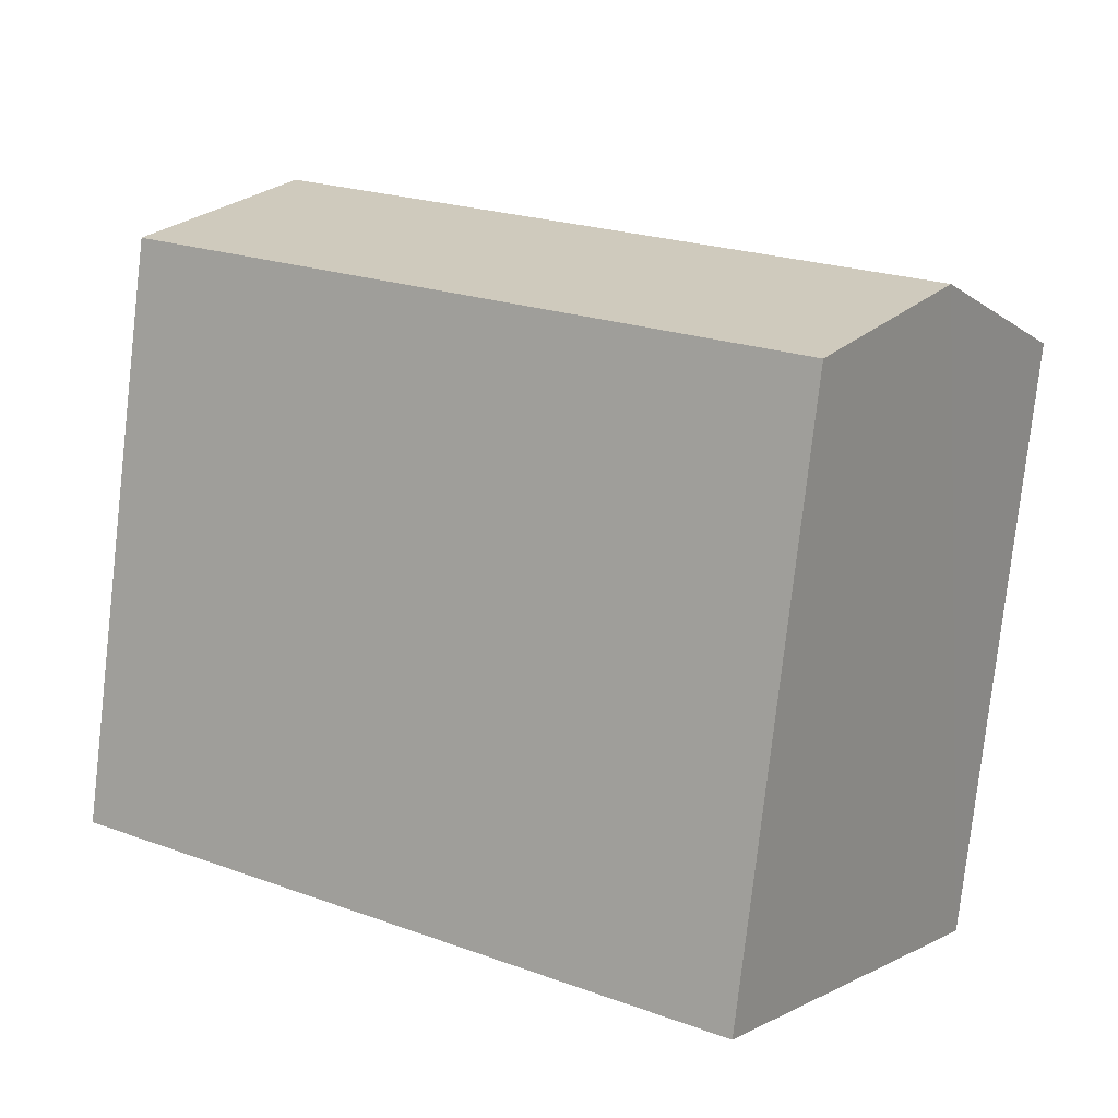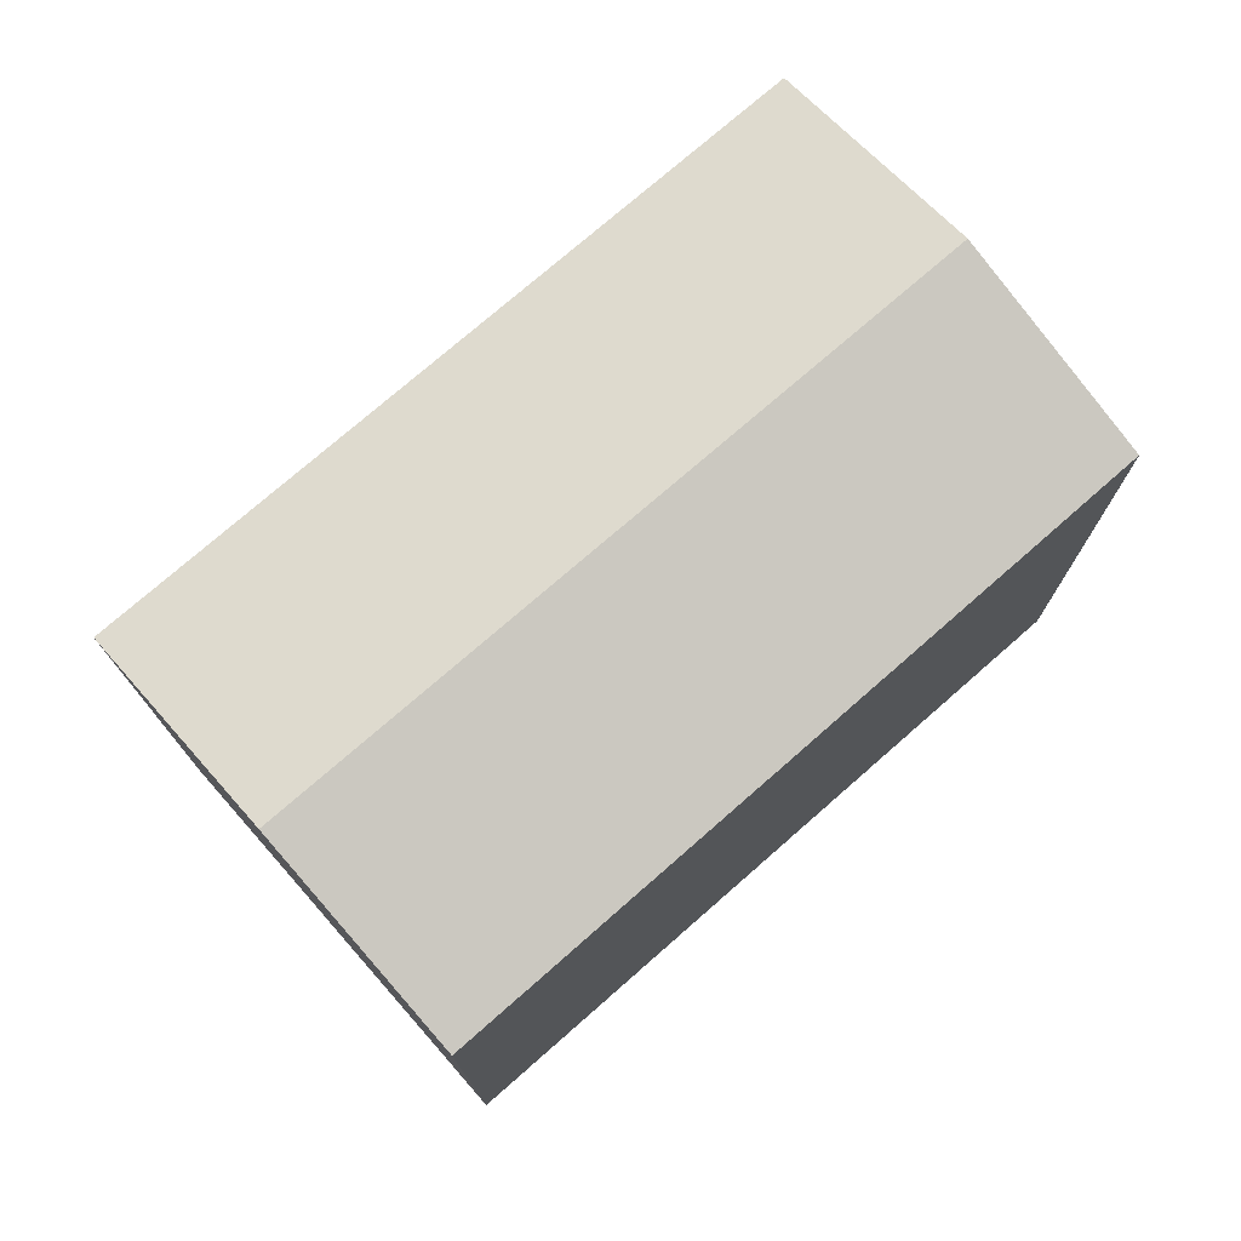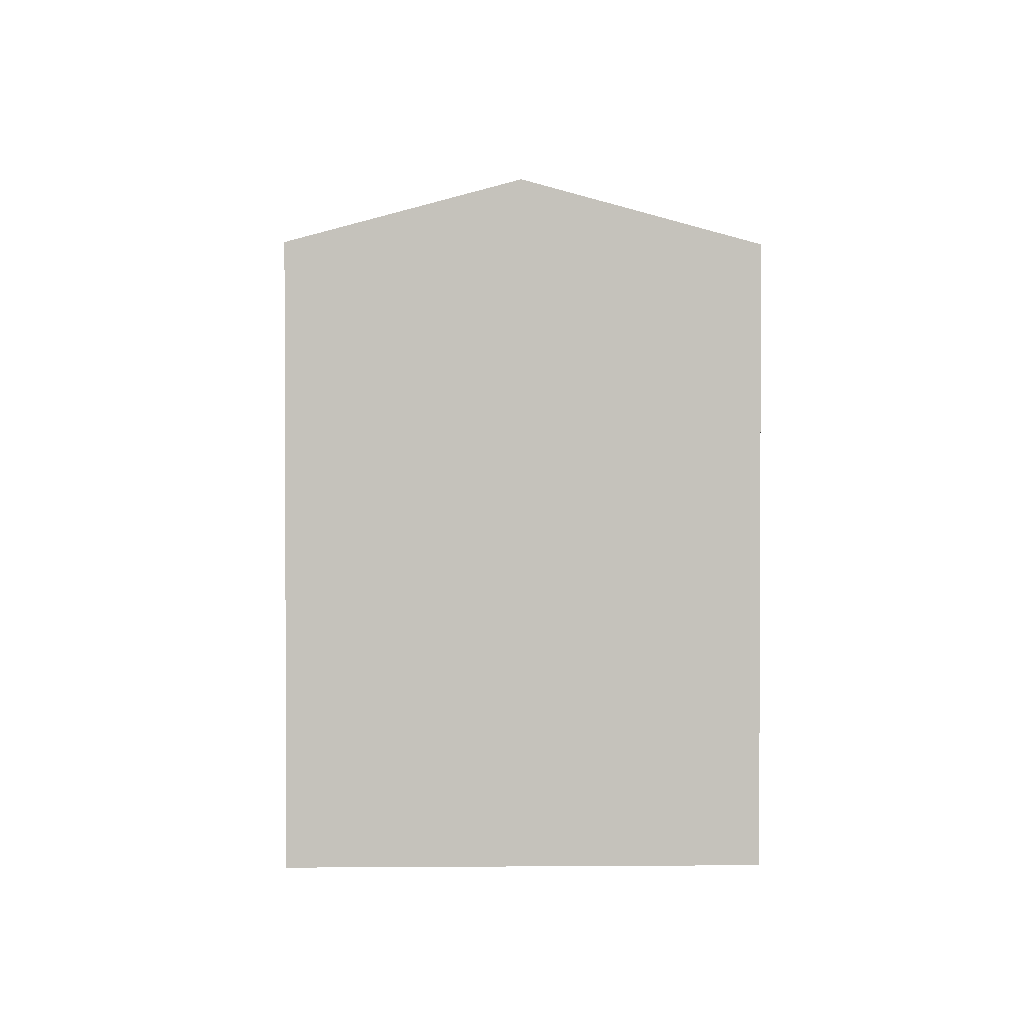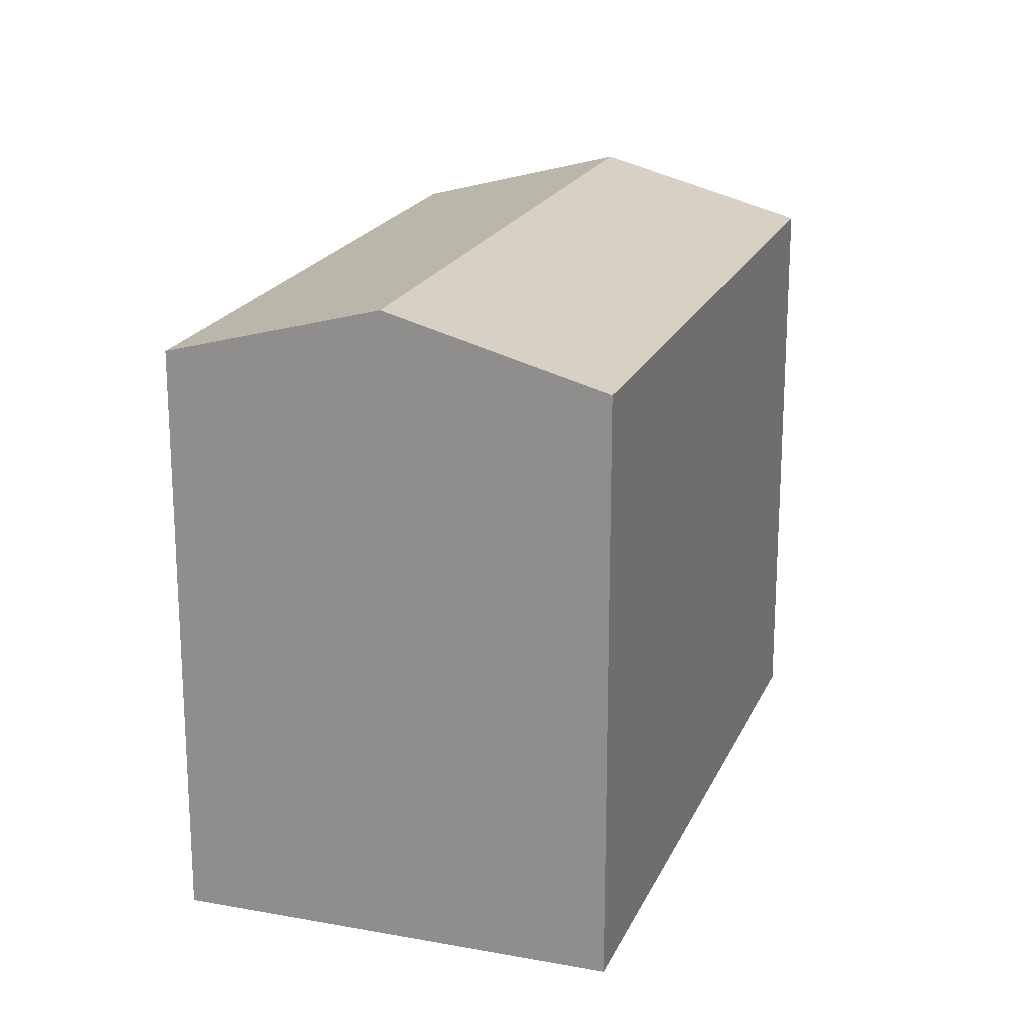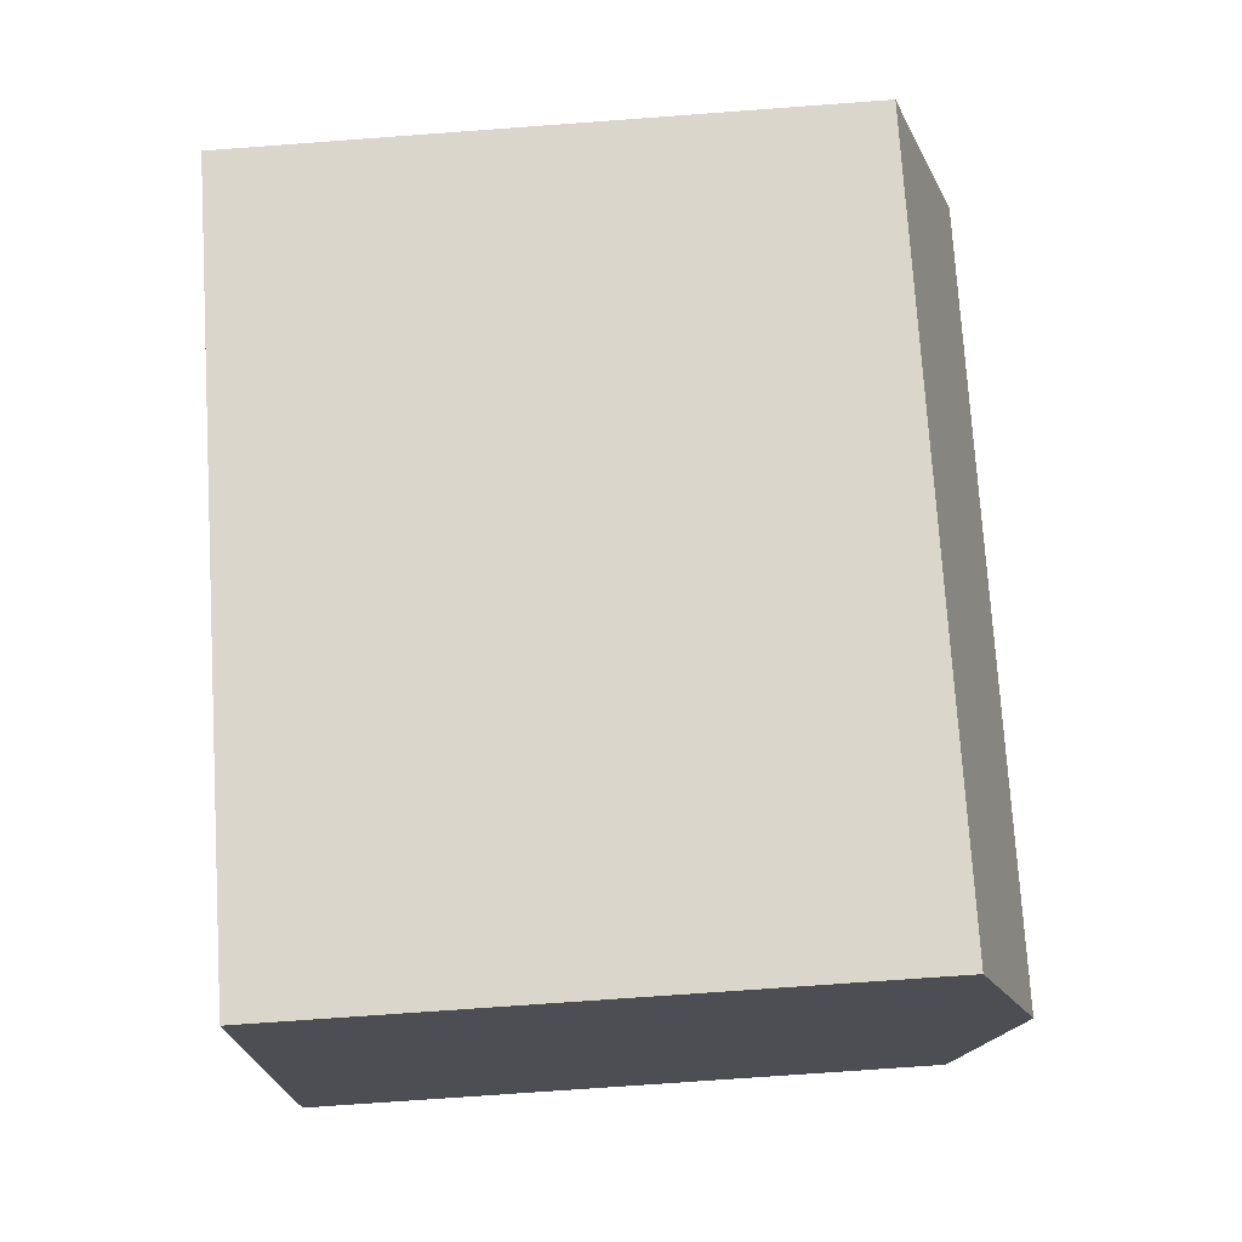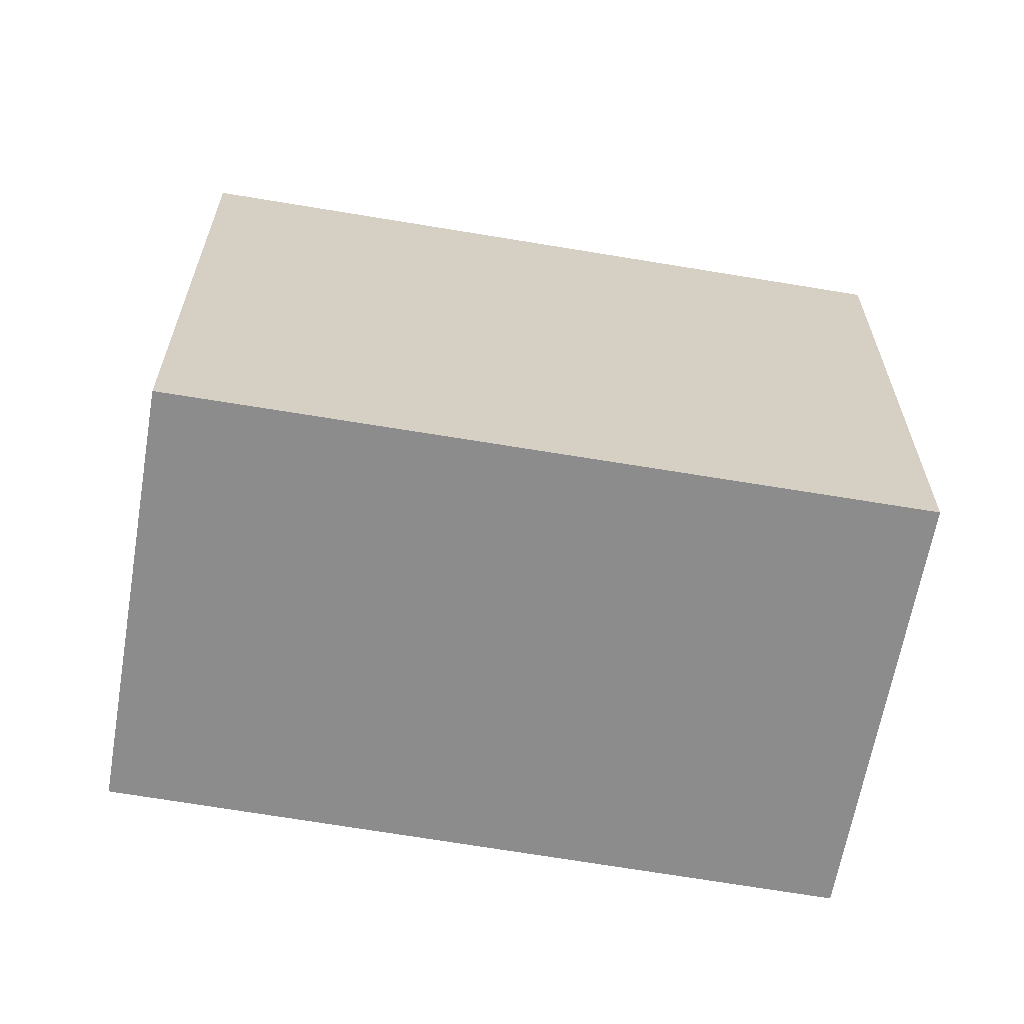
<metadata>
{"format":"obj","ext":"obj","renderer":"f3d","projection":"perspective","resolution":1024,"background":"white","views":[{"elev":-79.0,"azim":173.5,"up":"+Z"},{"elev":76.6,"azim":105.2,"up":"+Y"},{"elev":1.8,"azim":54.8,"up":"+Y"},{"elev":19.9,"azim":-105.4,"up":"+Y"},{"elev":-73.5,"azim":94.2,"up":"+Z"},{"elev":-64.3,"azim":-43.6,"up":"+Y"}]}
</metadata>
<code>
v  2.394 5.691 -3.535
v  7.18 6.26 2.26
v  8.386 5.676 0.44
v  1.202 6.26 -1.774
v  5.996 5.687 4.046
v  0 5.687 3.482e-16
v  0 0 0
v  5.996 -2.477e-16 4.046
v  8.386 -2.694e-17 0.44
v  7.18 -1.384e-16 2.26
v  2.394 2.165e-16 -3.535
v  1.202 1.086e-16 -1.774
g defaultobject
f 1 2 3
f 2 1 4
f 5 4 6
f 4 5 2
f 7 5 6
f 5 7 8
f 8 2 5
f 2 8 3
f 3 8 9
f 9 8 10
f 3 11 1
f 11 3 9
f 4 7 6
f 7 4 1
f 7 1 12
f 12 1 11
f 10 11 9
f 11 10 8
f 11 8 12
f 12 8 7

</code>
